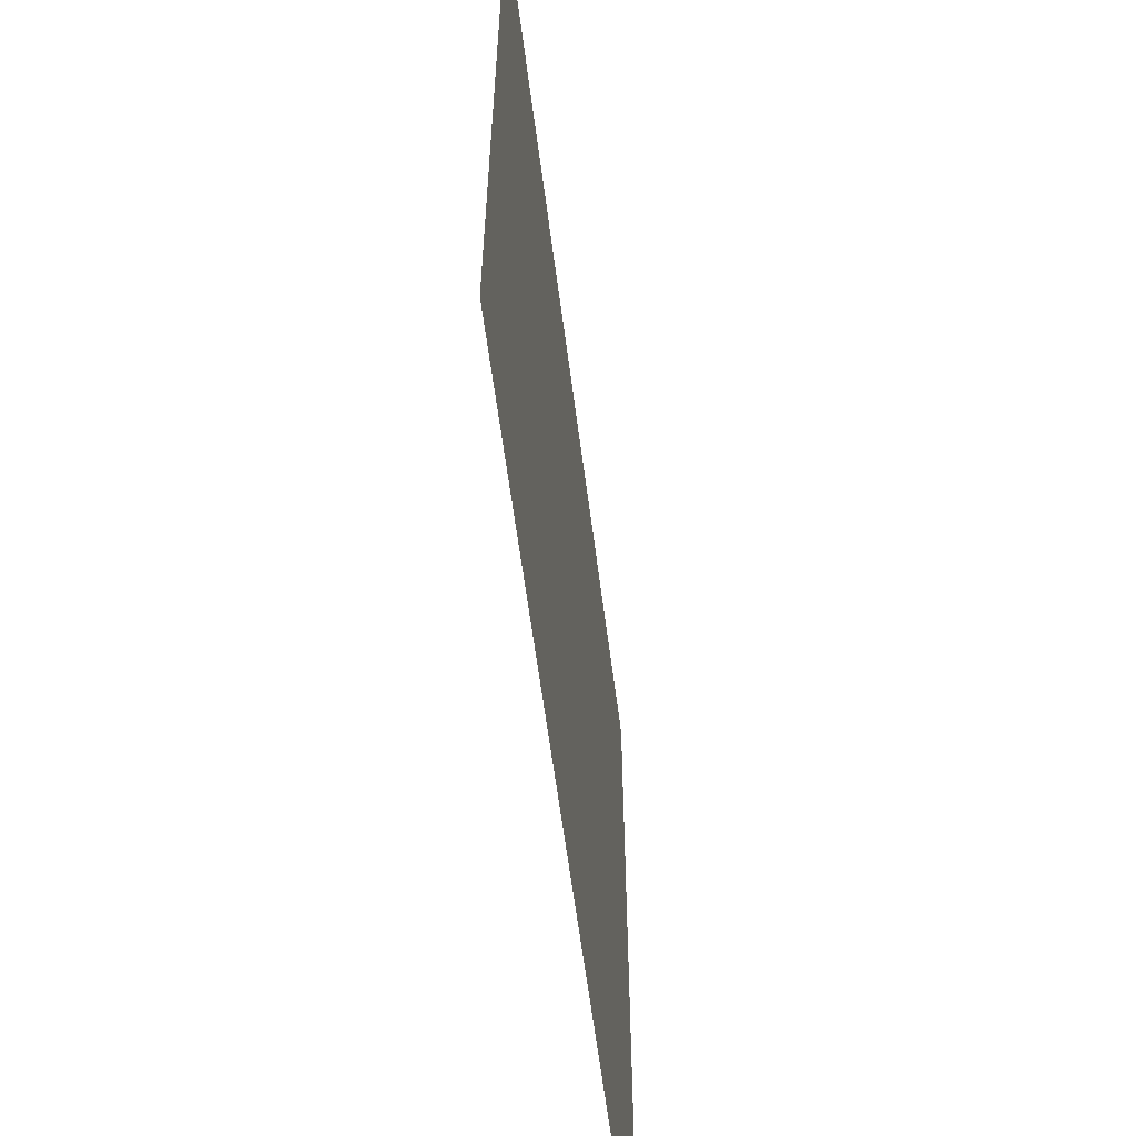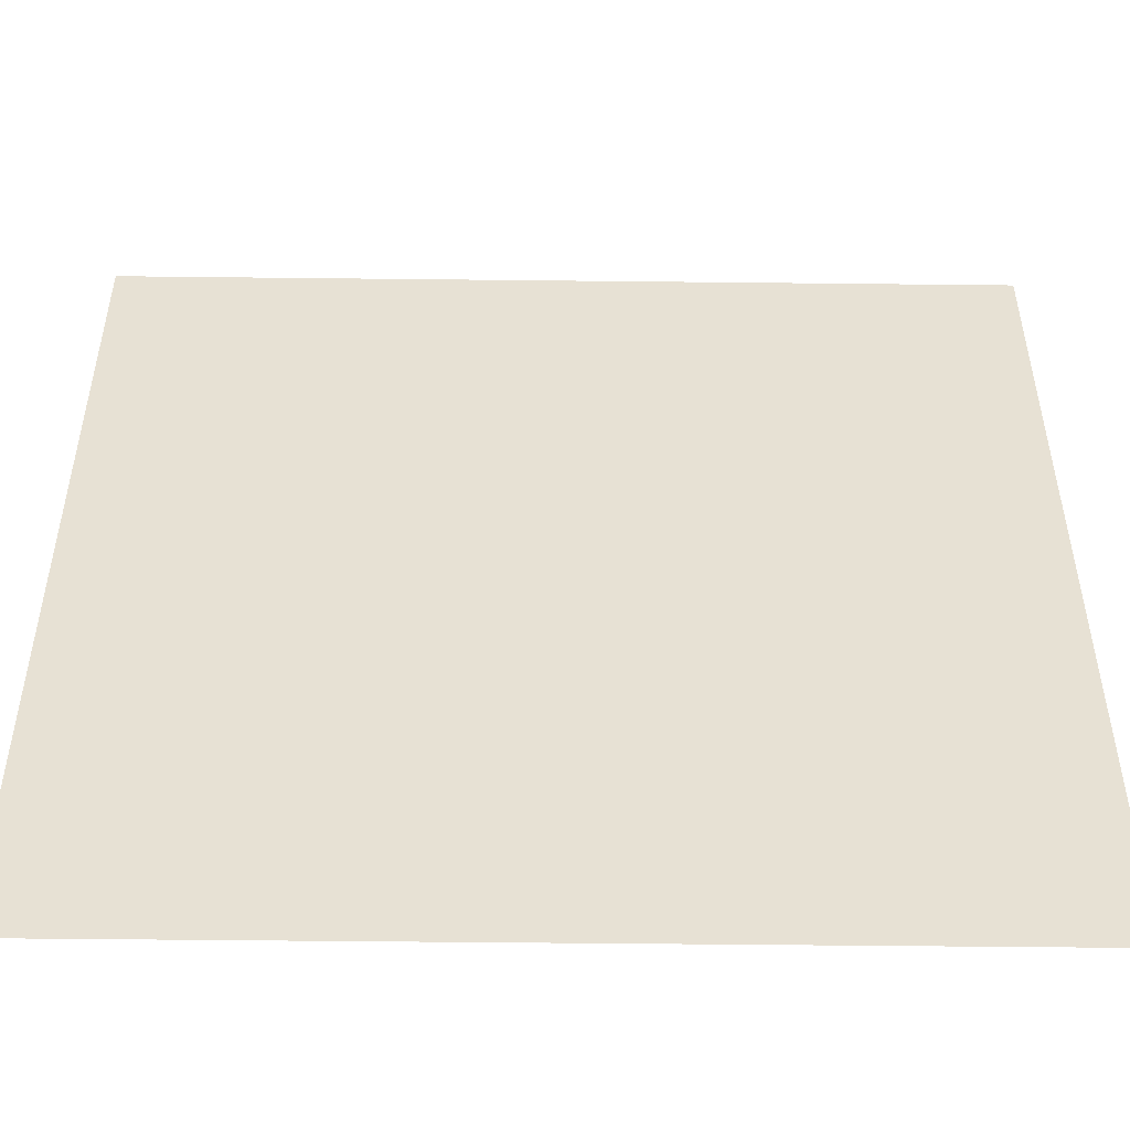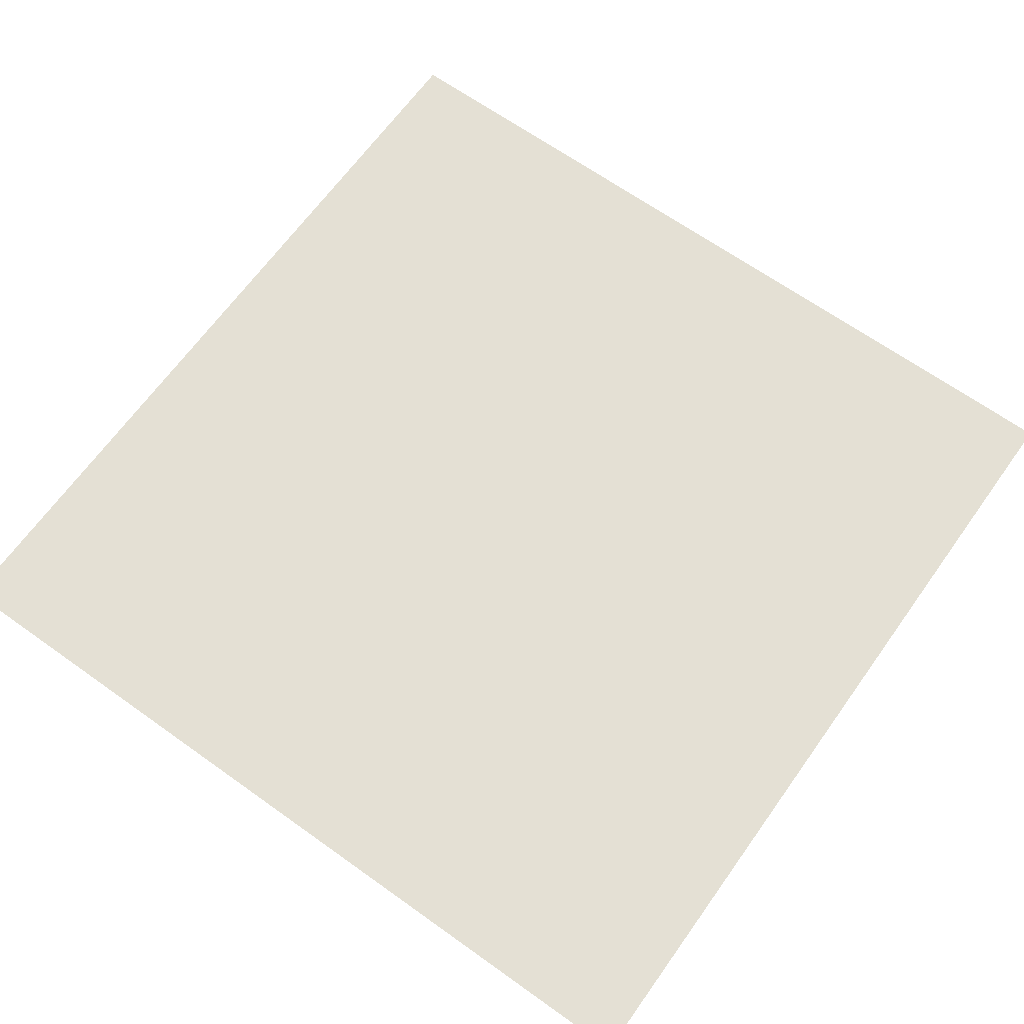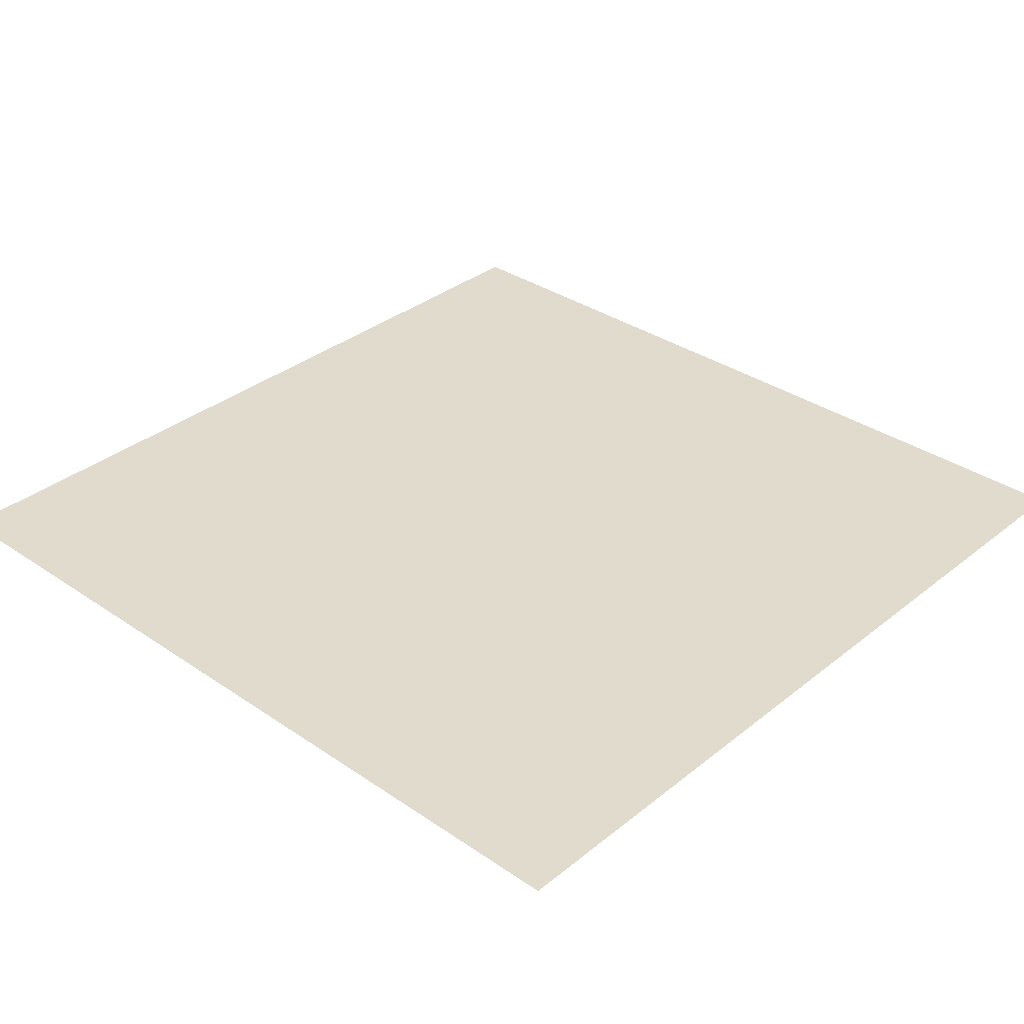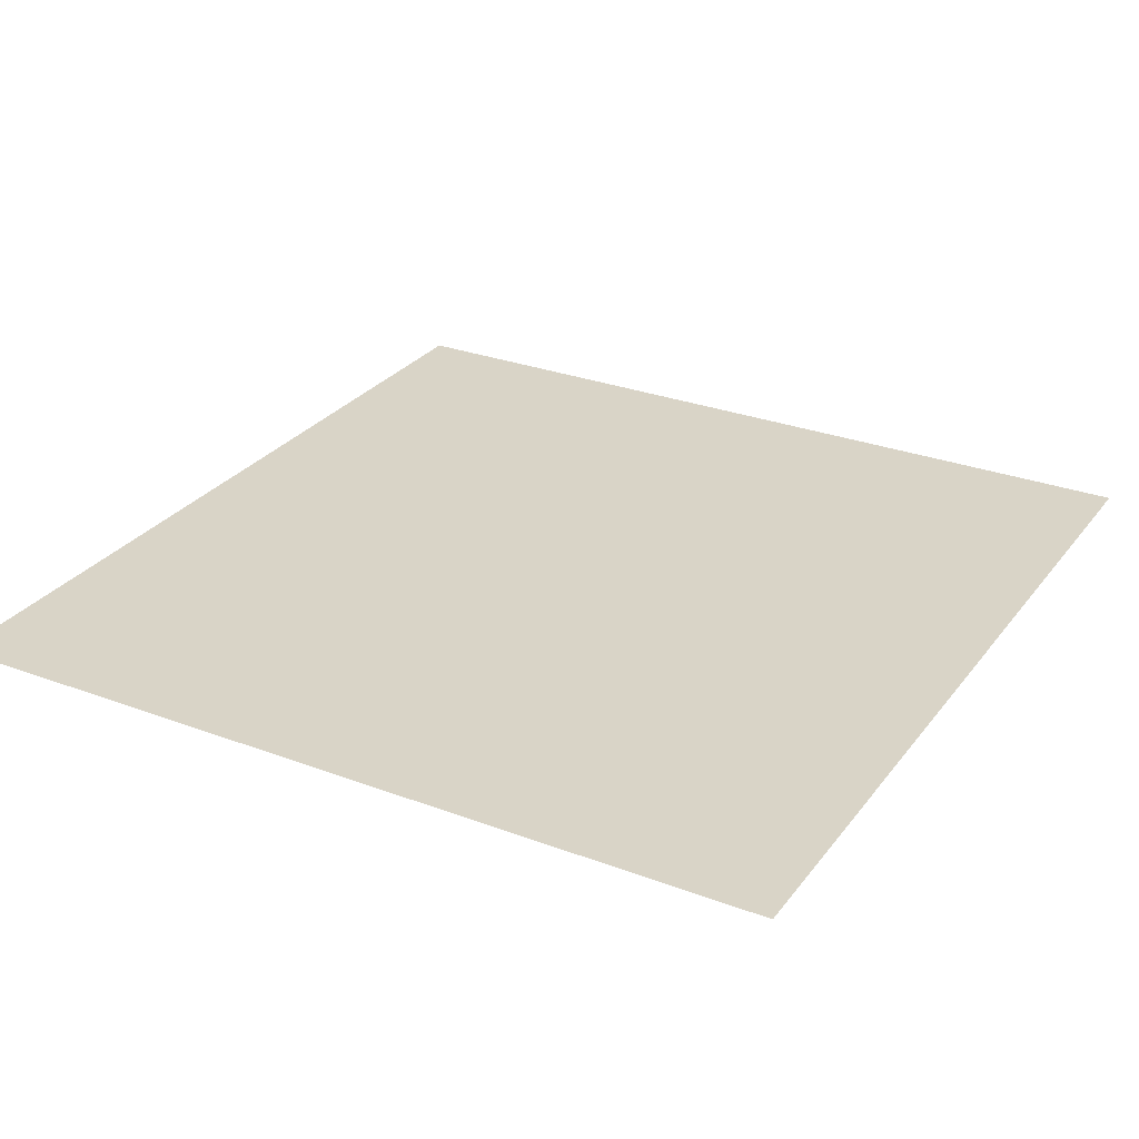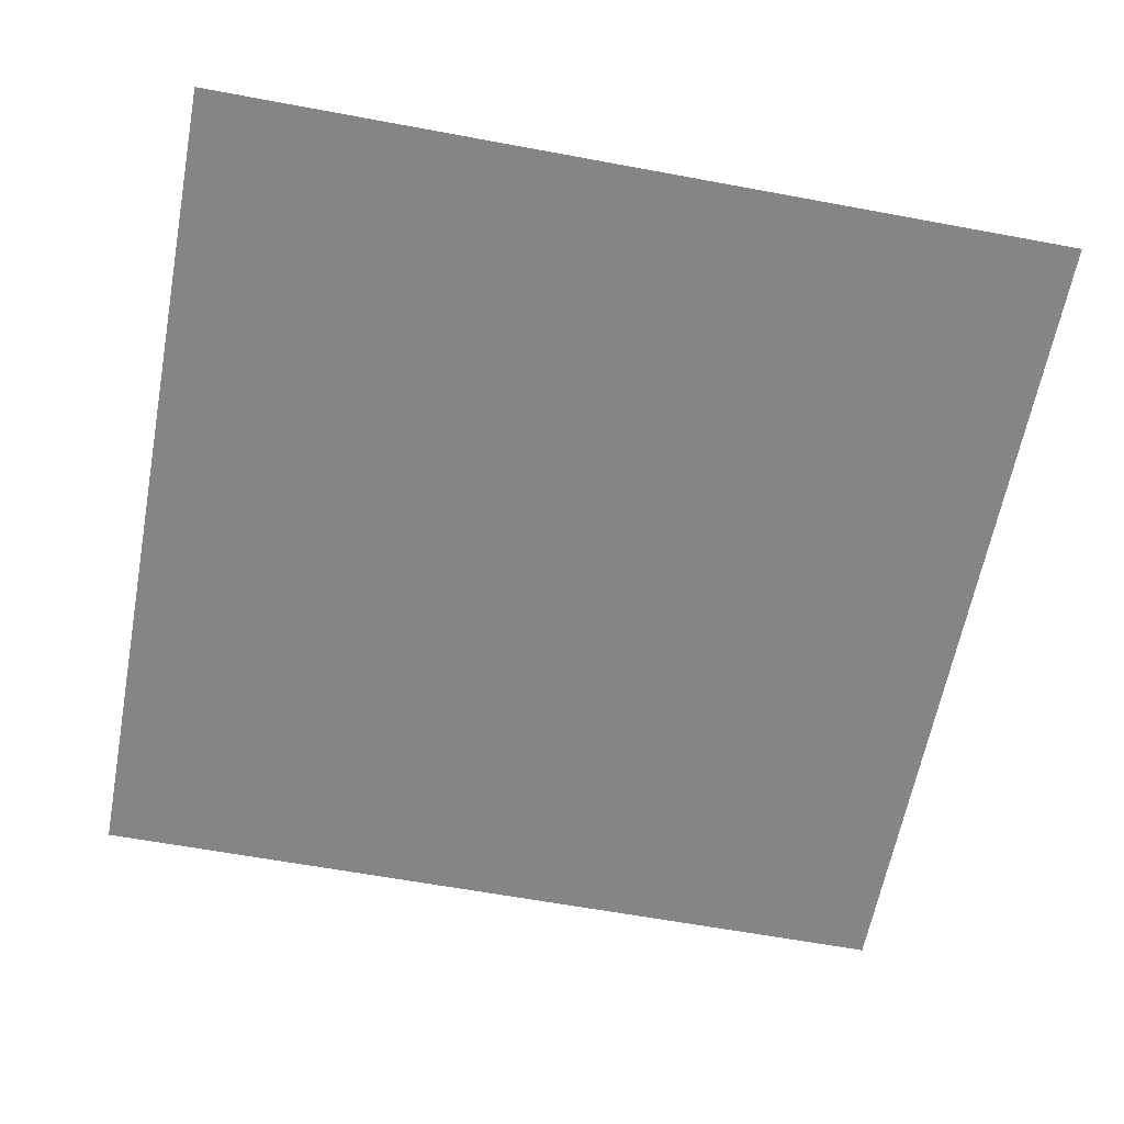
<metadata>
{"format":"obj","ext":"obj","renderer":"f3d","projection":"perspective","resolution":1024,"background":"white","views":[{"elev":-61.6,"azim":-82.6,"up":"+Y"},{"elev":-50.7,"azim":-0.7,"up":"+Y"},{"elev":66.2,"azim":-54.4,"up":"+Z"},{"elev":33.9,"azim":-47.2,"up":"+Z"},{"elev":28.5,"azim":-150.5,"up":"+Z"},{"elev":-61.9,"azim":79.3,"up":"+Z"}]}
</metadata>
<code>
v -1408 -1024 0
v -1472 -1024 0
v -1472 -960 0
v -1408 -960 0
g test-level_snow_mesh_0174
f 1 2 3 4

</code>
